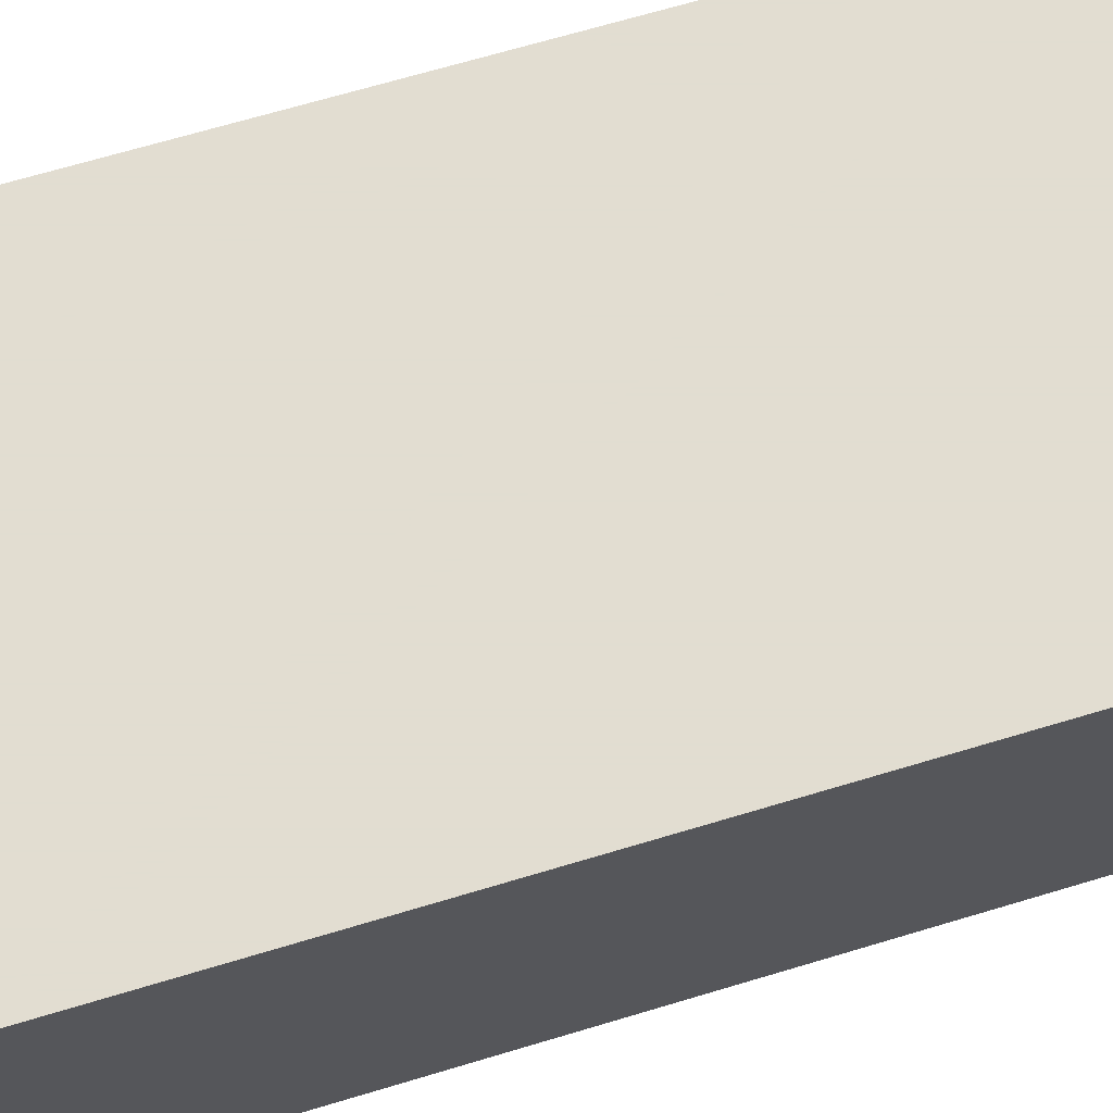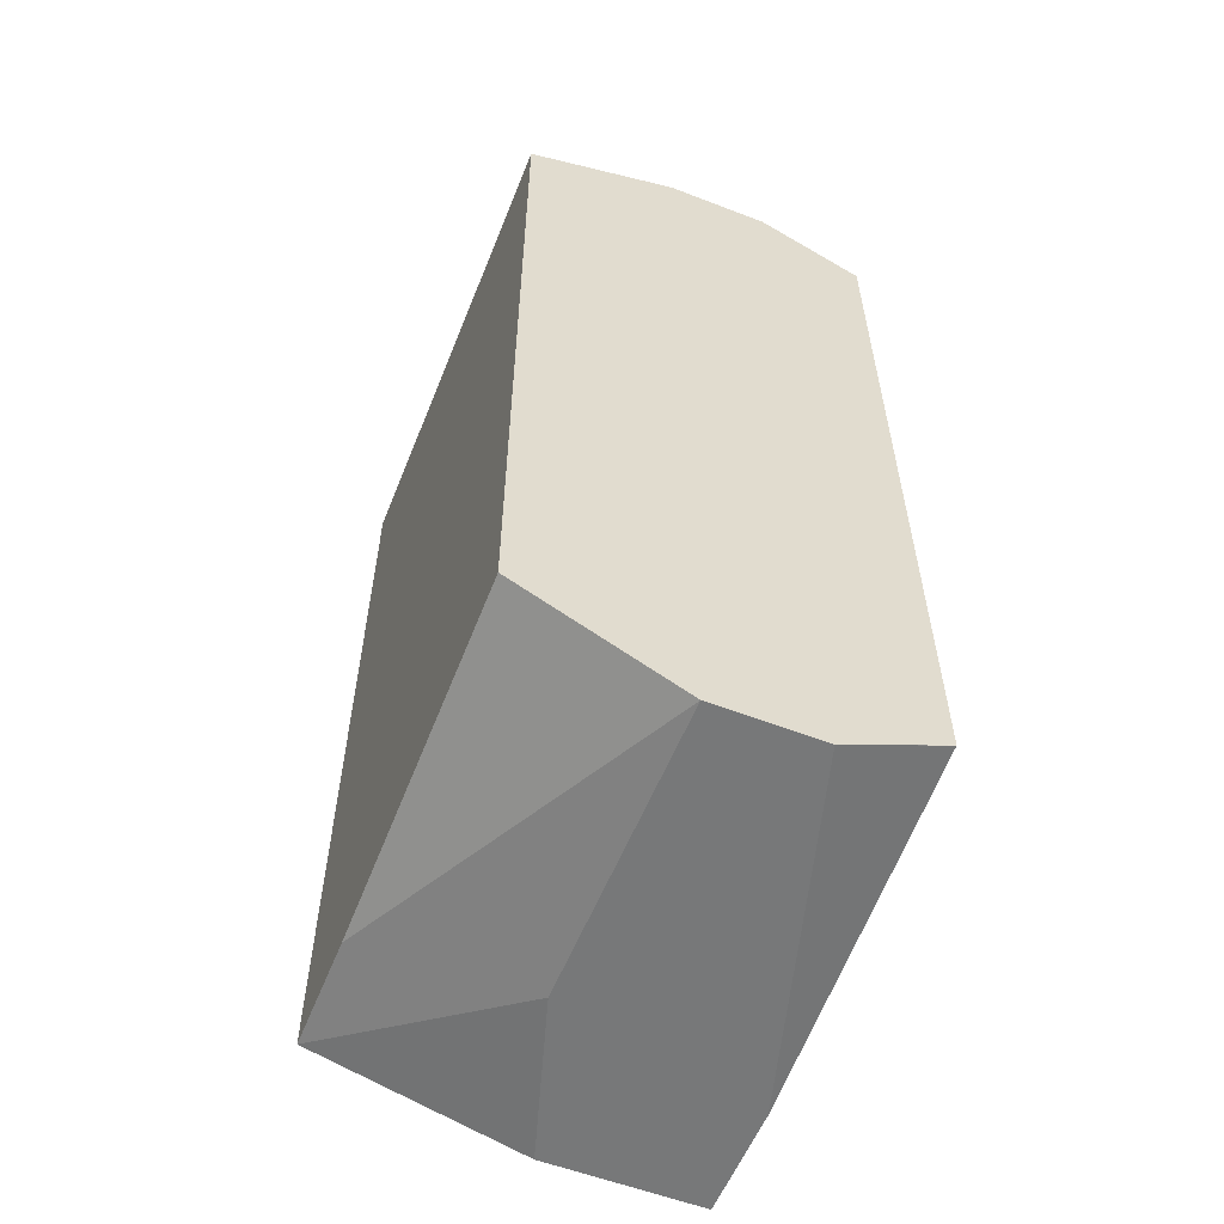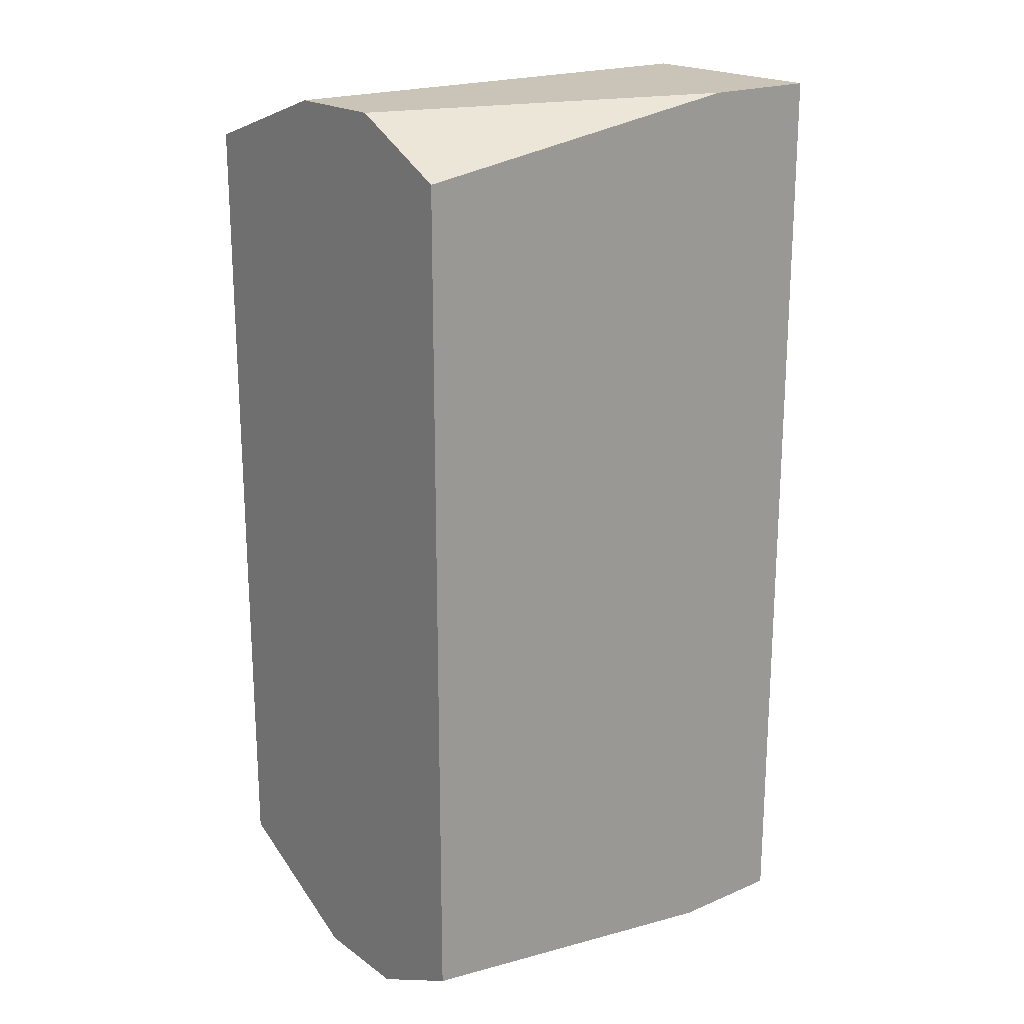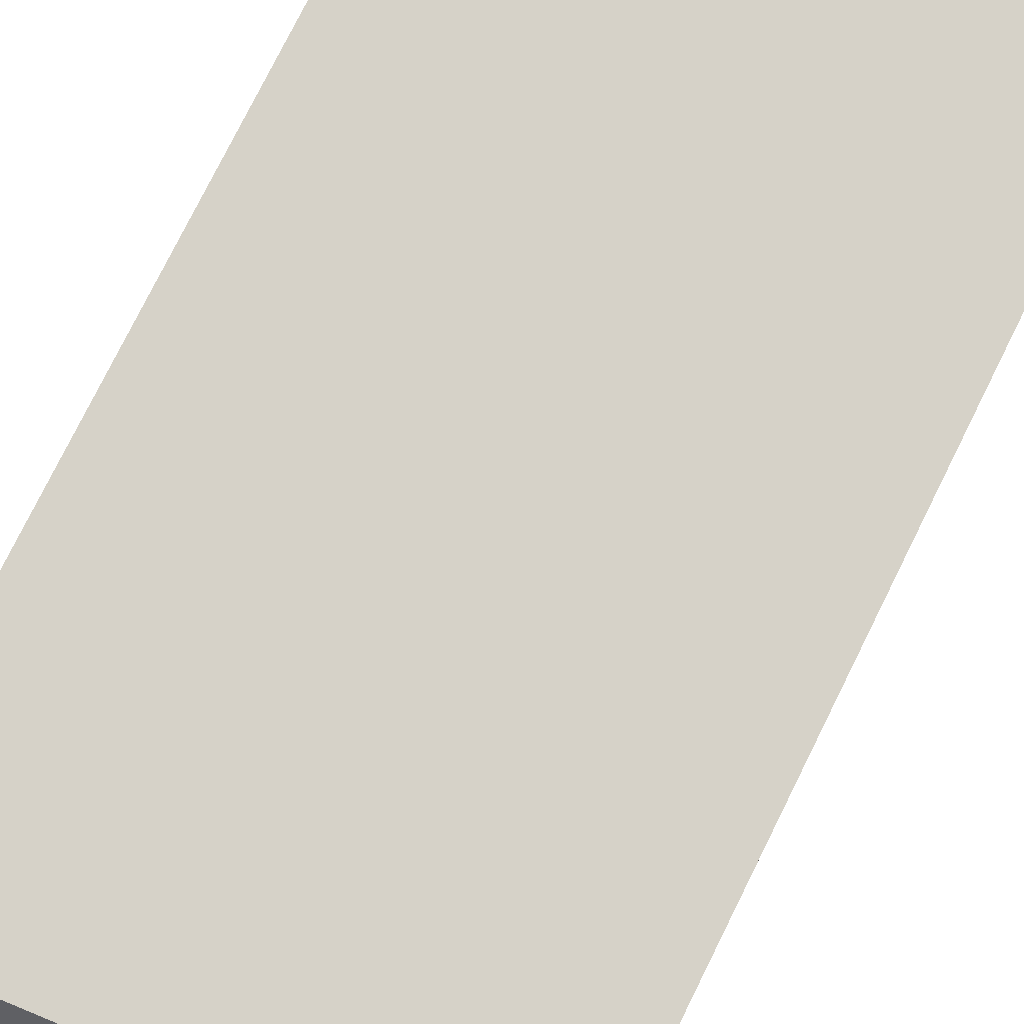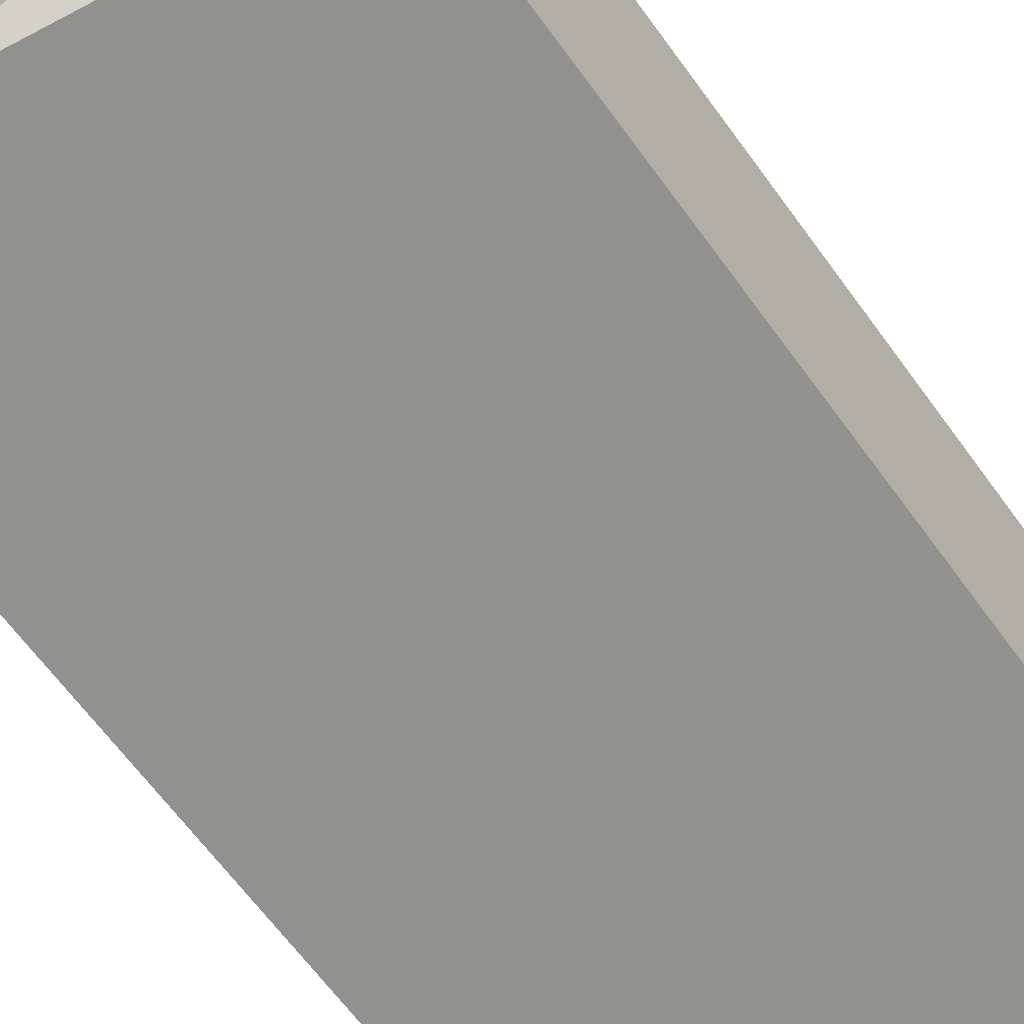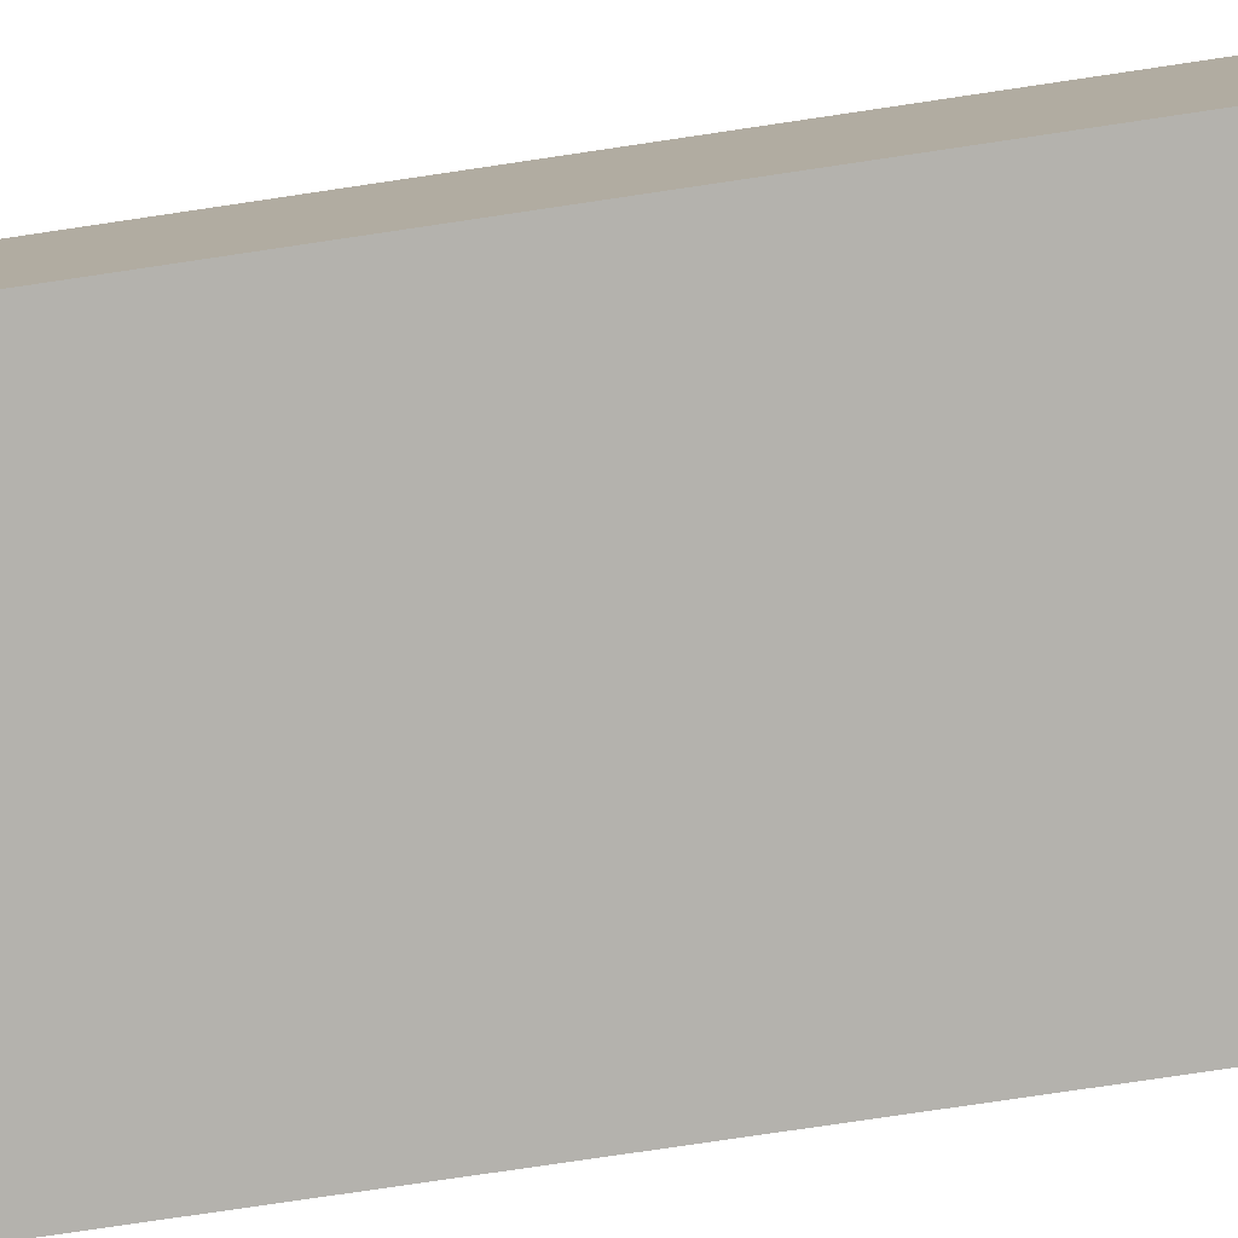
<metadata>
{"format":"obj","ext":"obj","renderer":"f3d","projection":"perspective","resolution":1024,"background":"white","views":[{"elev":68.6,"azim":73.3,"up":"+Z"},{"elev":-57.3,"azim":68.2,"up":"+Y"},{"elev":20.0,"azim":142.0,"up":"+Y"},{"elev":78.1,"azim":26.5,"up":"+Z"},{"elev":-66.0,"azim":36.2,"up":"+Z"},{"elev":-79.6,"azim":98.4,"up":"+Z"}]}
</metadata>
<code>
v -0.4973 0.1707 -0.3604
v -0.3268 0.1707 -0.3604
v -0.4973 0.1707 -0.4362
v -0.4973 0.1517 -0.3037
v -0.3268 0.1707 -0.3983
v -0.3268 0.1517 -0.3037
v -0.4553 0.1707 -0.4362
v -0.4973 -0.1707 -0.4362
v -0.4973 -0.1517 -0.3037
v -0.3268 0.1518 -0.4362
v -0.3268 -0.1424 -0.3037
v -0.4553 -0.1707 -0.4362
v -0.4973 -0.1707 -0.3794
v -0.4363 -0.1707 -0.3604
v -0.455 -0.1517 -0.3037
v -0.3268 -0.1515 -0.4362
v -0.3268 -0.1503 -0.3196
v -0.3268 -0.1707 -0.3983
v -0.3269 -0.1518 -0.4362
v -0.3268 -0.1707 -0.3604
v -0.3268 -0.1539 -0.4319
f 8 12 18
f 3 12 8
f 4 9 15
f 4 15 11
f 4 11 6
f 5 10 7
f 3 19 12
f 8 18 20
f 12 19 18
f 8 14 13
f 9 13 14
f 9 14 20
f 9 20 15
f 11 15 17
f 15 20 17
f 3 16 19
f 8 20 14
f 3 10 16
f 1 5 7
f 2 10 5
f 16 21 19
f 1 2 5
f 1 7 3
f 1 3 8
f 1 8 13
f 1 13 9
f 1 9 4
f 3 7 10
f 1 4 6
f 2 6 11
f 2 11 17
f 2 17 20
f 2 20 18
f 2 18 21
f 2 21 16
f 2 16 10
f 1 6 2
f 18 19 21

</code>
